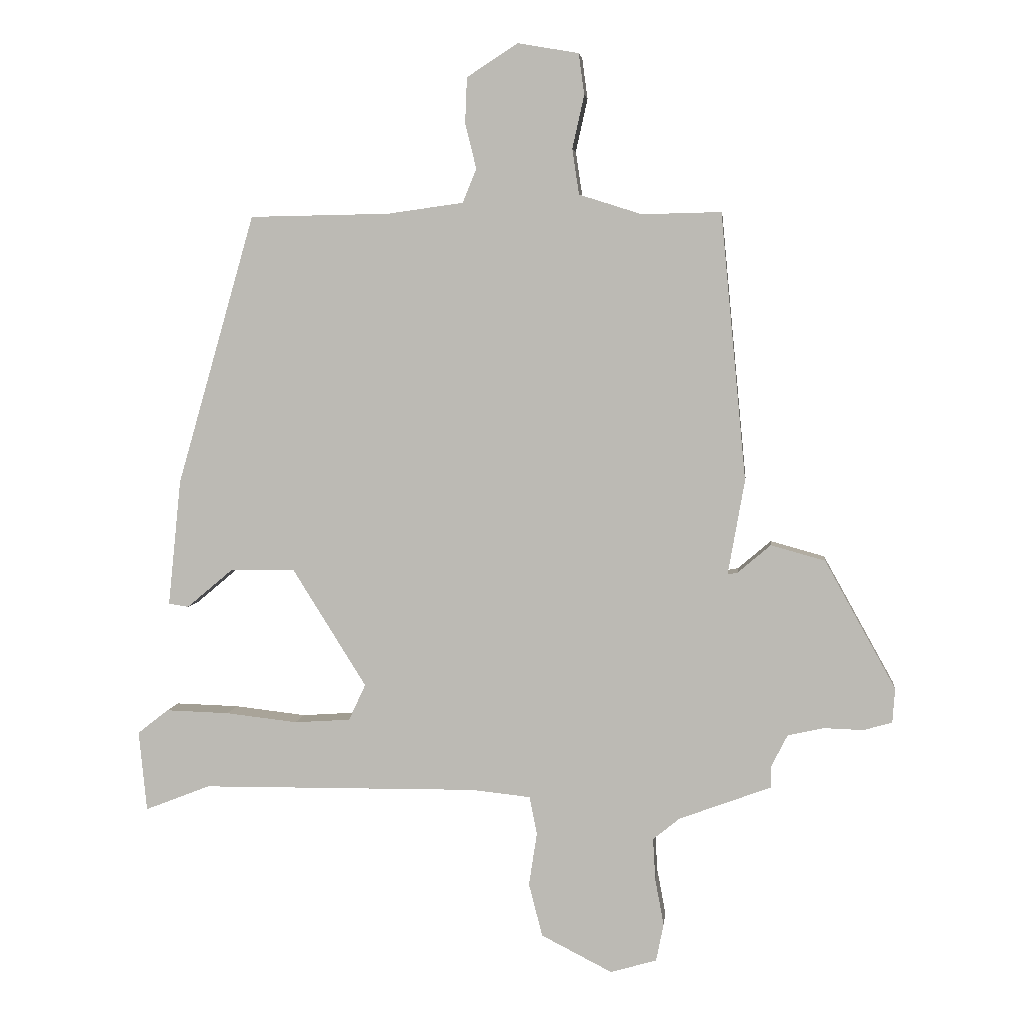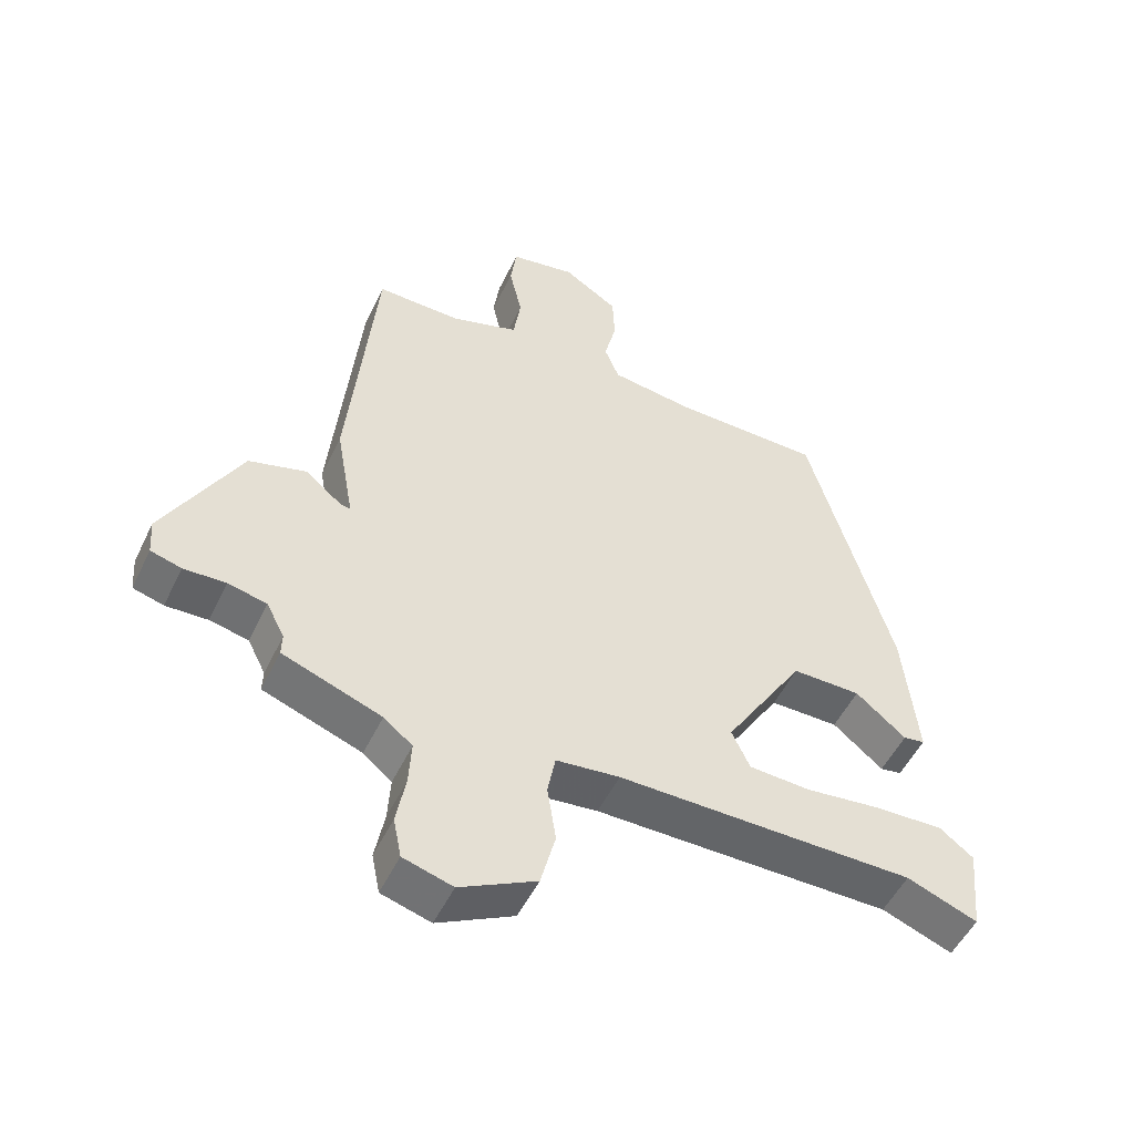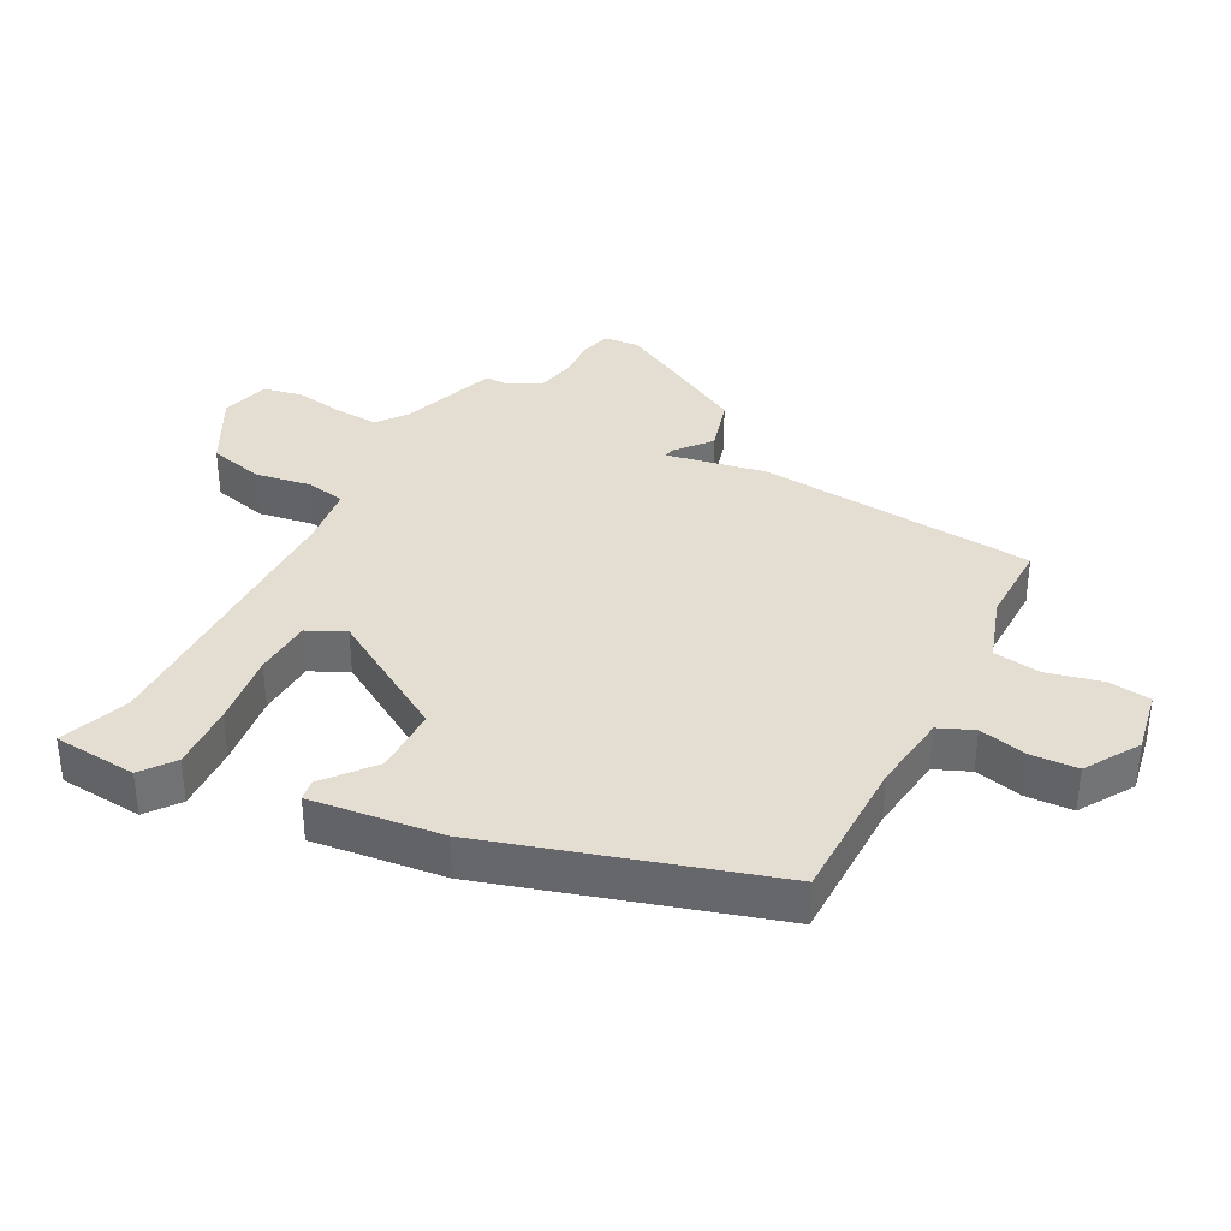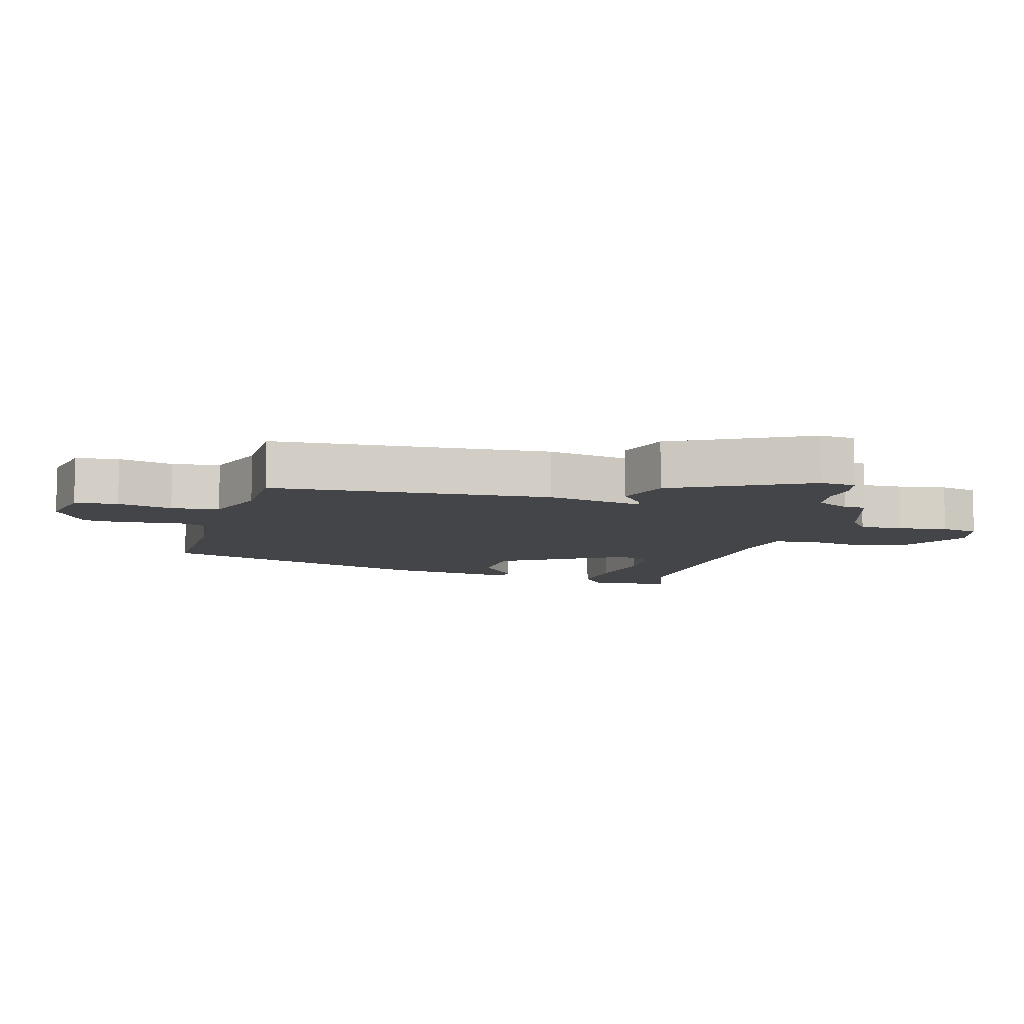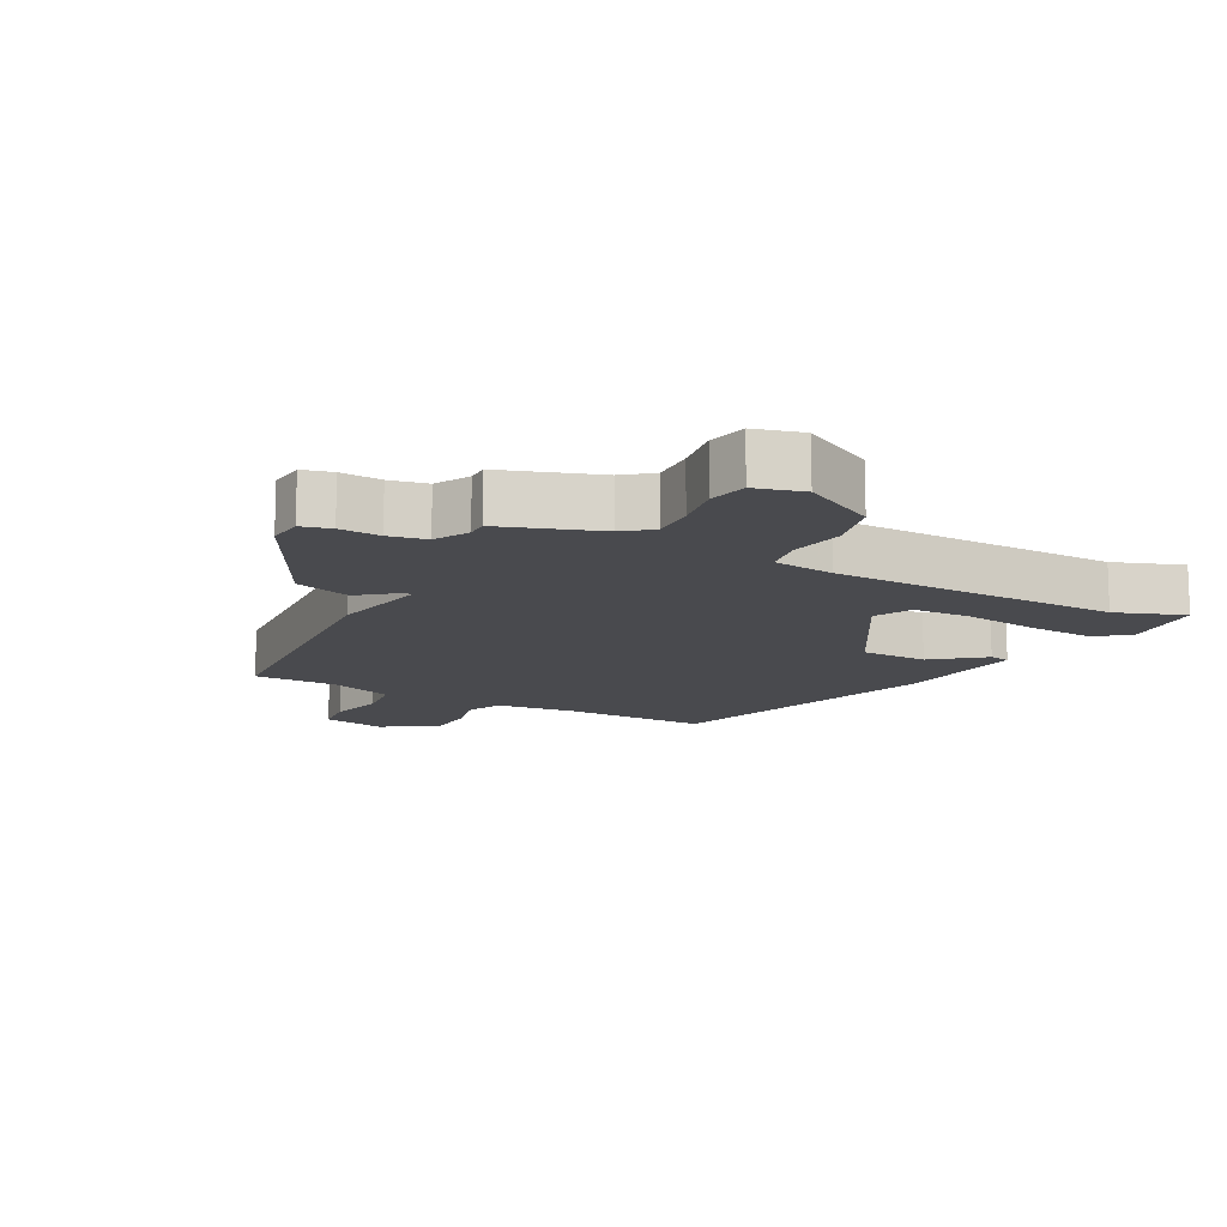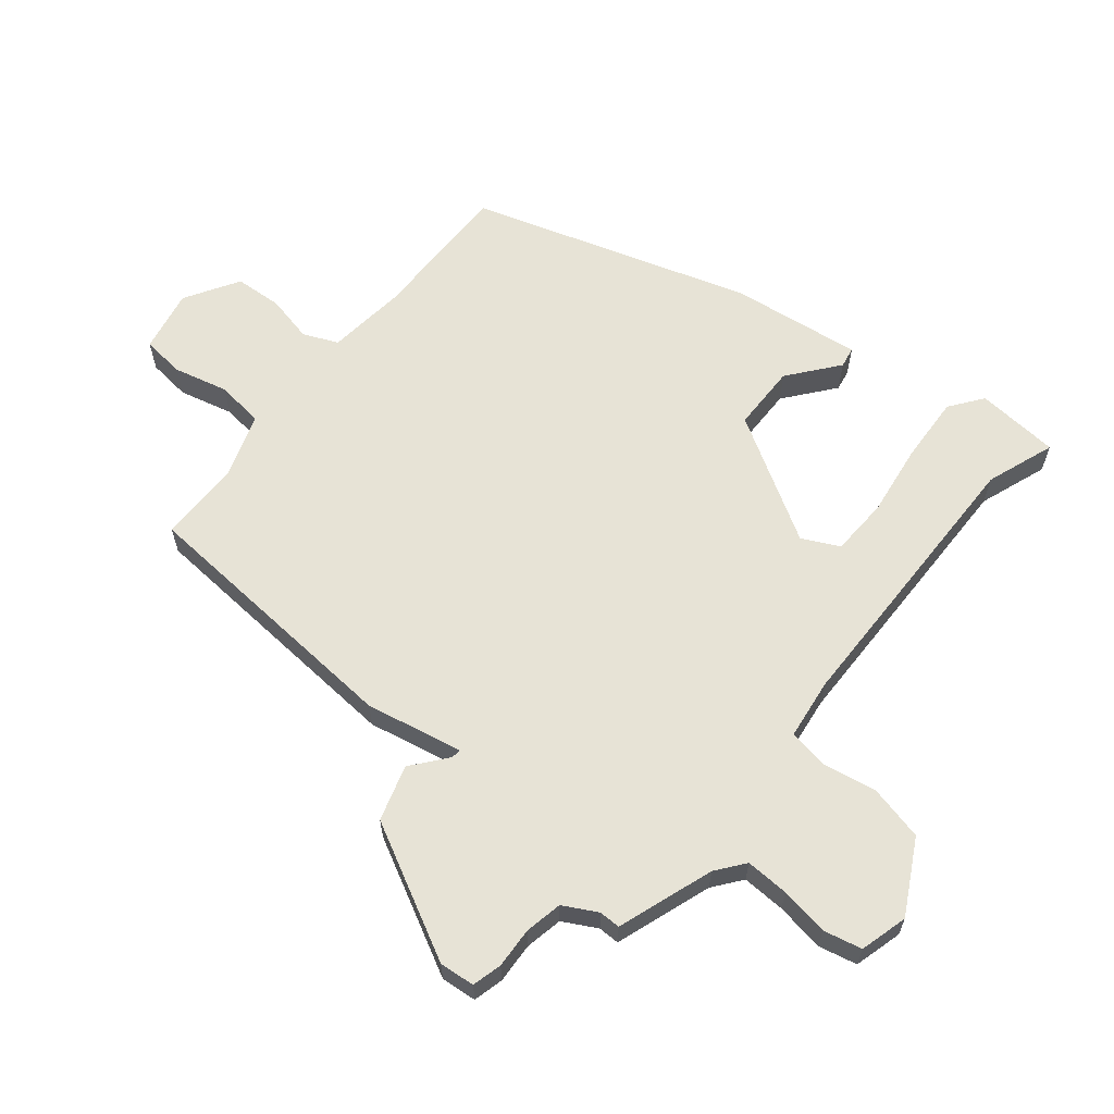
<metadata>
{"format":"obj","ext":"obj","renderer":"f3d","projection":"perspective","resolution":1024,"background":"white","views":[{"elev":4.7,"azim":6.3,"up":"+Z"},{"elev":-51.2,"azim":154.9,"up":"+Z"},{"elev":36.2,"azim":-63.1,"up":"+Y"},{"elev":-8.6,"azim":72.7,"up":"+Y"},{"elev":-13.4,"azim":150.6,"up":"+Y"},{"elev":62.7,"azim":127.8,"up":"+Y"}]}
</metadata>
<code>
v -0.348 0.07 0.47
v -0.123 0.07 0.474
v -0.001 0.07 0.491
v 0.021 0.07 0.545
v 0.003 0.07 0.618
v 0.006 0.07 0.691
v 0.088 0.07 0.744
v 0.186 0.07 0.727
v 0.195 0.07 0.661
v 0.176 0.07 0.576
v 0.187 0.07 0.503
v 0.288 0.07 0.471
v 0.415 0.07 0.474
v 0.456 0.07 0.045
v 0.429 0.07 -0.107
v 0.445 0.07 -0.104
v 0.498 0.07 -0.059
v 0.585 0.07 -0.083
v 0.699 0.07 -0.289
v 0.695 0.07 -0.344
v 0.649 0.07 -0.357
v 0.586 0.07 -0.355
v 0.528 0.07 -0.368
v 0.501 0.07 -0.421
v 0.502 0.07 -0.454
v 0.354 0.07 -0.509
v 0.311 0.07 -0.544
v 0.315 0.07 -0.611
v 0.329 0.07 -0.686
v 0.317 0.07 -0.746
v 0.243 0.07 -0.768
v 0.129 0.07 -0.71
v 0.107 0.07 -0.625
v 0.12 0.07 -0.54
v 0.108 0.07 -0.479
v 0.013 0.07 -0.469
v -0.431 0.07 -0.473
v -0.536 0.07 -0.514
v -0.549 0.07 -0.385
v -0.499 0.07 -0.346
v -0.397 0.07 -0.349
v -0.282 0.07 -0.362
v -0.192 0.07 -0.356
v -0.165 0.07 -0.298
v -0.284 0.07 -0.108
v -0.387 0.07 -0.109
v -0.462 0.07 -0.172
v -0.494 0.07 -0.167
v -0.473 0.07 0.036
v -0.348 0 0.47
v -0.123 0 0.474
v -0.001 0 0.491
v 0.021 0 0.545
v 0.003 0 0.618
v 0.006 0 0.691
v 0.088 0 0.744
v 0.186 0 0.727
v 0.195 0 0.661
v 0.176 0 0.576
v 0.187 0 0.503
v 0.288 0 0.471
v 0.415 0 0.474
v 0.456 0 0.045
v 0.429 0 -0.107
v 0.445 0 -0.104
v 0.498 0 -0.059
v 0.585 0 -0.083
v 0.699 0 -0.289
v 0.695 0 -0.344
v 0.649 0 -0.357
v 0.586 0 -0.355
v 0.528 0 -0.368
v 0.501 0 -0.421
v 0.502 0 -0.454
v 0.354 0 -0.509
v 0.311 0 -0.544
v 0.315 0 -0.611
v 0.329 0 -0.686
v 0.317 0 -0.746
v 0.243 0 -0.768
v 0.129 0 -0.71
v 0.107 0 -0.625
v 0.12 0 -0.54
v 0.108 0 -0.479
v 0.013 0 -0.469
v -0.431 0 -0.473
v -0.536 0 -0.514
v -0.549 0 -0.385
v -0.499 0 -0.346
v -0.397 0 -0.349
v -0.282 0 -0.362
v -0.192 0 -0.356
v -0.165 0 -0.298
v -0.284 0 -0.108
v -0.387 0 -0.109
v -0.462 0 -0.172
v -0.494 0 -0.167
v -0.473 0 0.036
f 46 47 48 49
f 45 46 49 1
f 44 45 1 2
f 39 40 41 42
f 37 38 39 42
f 36 37 42 43
f 35 36 43 44
f 31 32 33 34
f 31 34 35
f 28 29 30 31
f 27 28 31 35
f 26 27 35 44
f 24 25 26 44
f 19 20 21 22
f 19 22 23
f 16 17 18 19
f 15 16 19 23
f 12 13 14 15
f 11 12 15
f 11 15 23 24
f 7 8 9 10
f 7 10 11
f 4 5 6 7
f 4 7 11 24
f 24 44 2 3
f 3 4 24
f 98 97 96 95
f 50 98 95 94
f 51 50 94 93
f 91 90 89 88
f 91 88 87 86
f 92 91 86 85
f 93 92 85 84
f 83 82 81 80
f 84 83 80
f 80 79 78 77
f 84 80 77 76
f 93 84 76 75
f 93 75 74 73
f 71 70 69 68
f 72 71 68
f 68 67 66 65
f 72 68 65 64
f 64 63 62 61
f 64 61 60
f 73 72 64 60
f 59 58 57 56
f 60 59 56
f 56 55 54 53
f 73 60 56 53
f 52 51 93 73
f 73 53 52
f 1 50 51 2
f 2 51 52 3
f 3 52 53 4
f 4 53 54 5
f 5 54 55 6
f 6 55 56 7
f 7 56 57 8
f 8 57 58 9
f 9 58 59 10
f 10 59 60 11
f 11 60 61 12
f 12 61 62 13
f 13 62 63 14
f 14 63 64 15
f 15 64 65 16
f 16 65 66 17
f 17 66 67 18
f 18 67 68 19
f 19 68 69 20
f 20 69 70 21
f 21 70 71 22
f 22 71 72 23
f 23 72 73 24
f 24 73 74 25
f 25 74 75 26
f 26 75 76 27
f 27 76 77 28
f 28 77 78 29
f 29 78 79 30
f 30 79 80 31
f 31 80 81 32
f 32 81 82 33
f 33 82 83 34
f 34 83 84 35
f 35 84 85 36
f 36 85 86 37
f 37 86 87 38
f 38 87 88 39
f 39 88 89 40
f 40 89 90 41
f 41 90 91 42
f 42 91 92 43
f 43 92 93 44
f 44 93 94 45
f 45 94 95 46
f 46 95 96 47
f 47 96 97 48
f 48 97 98 49
f 49 98 50 1

</code>
